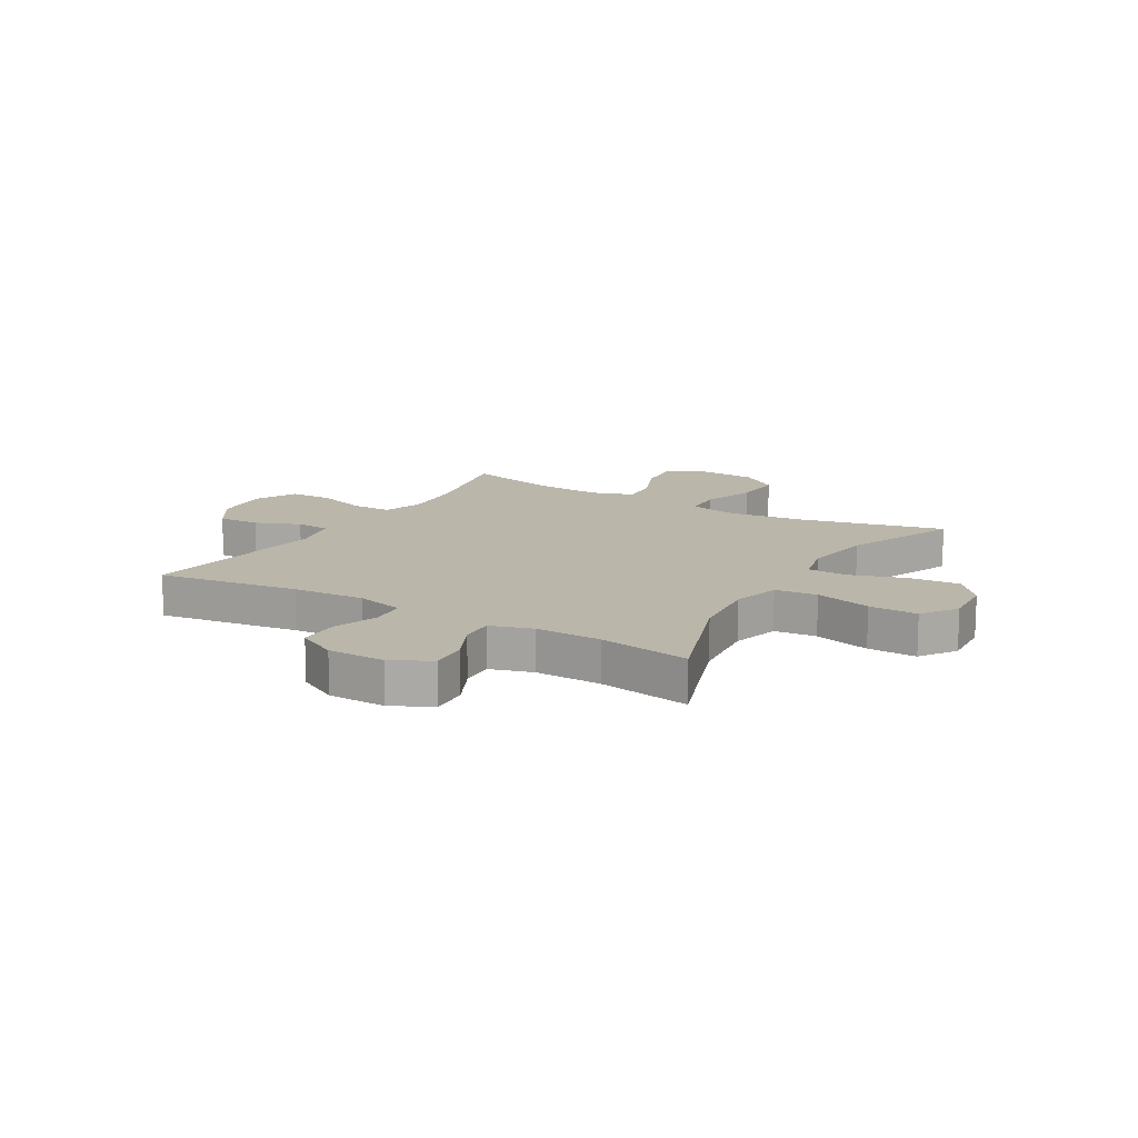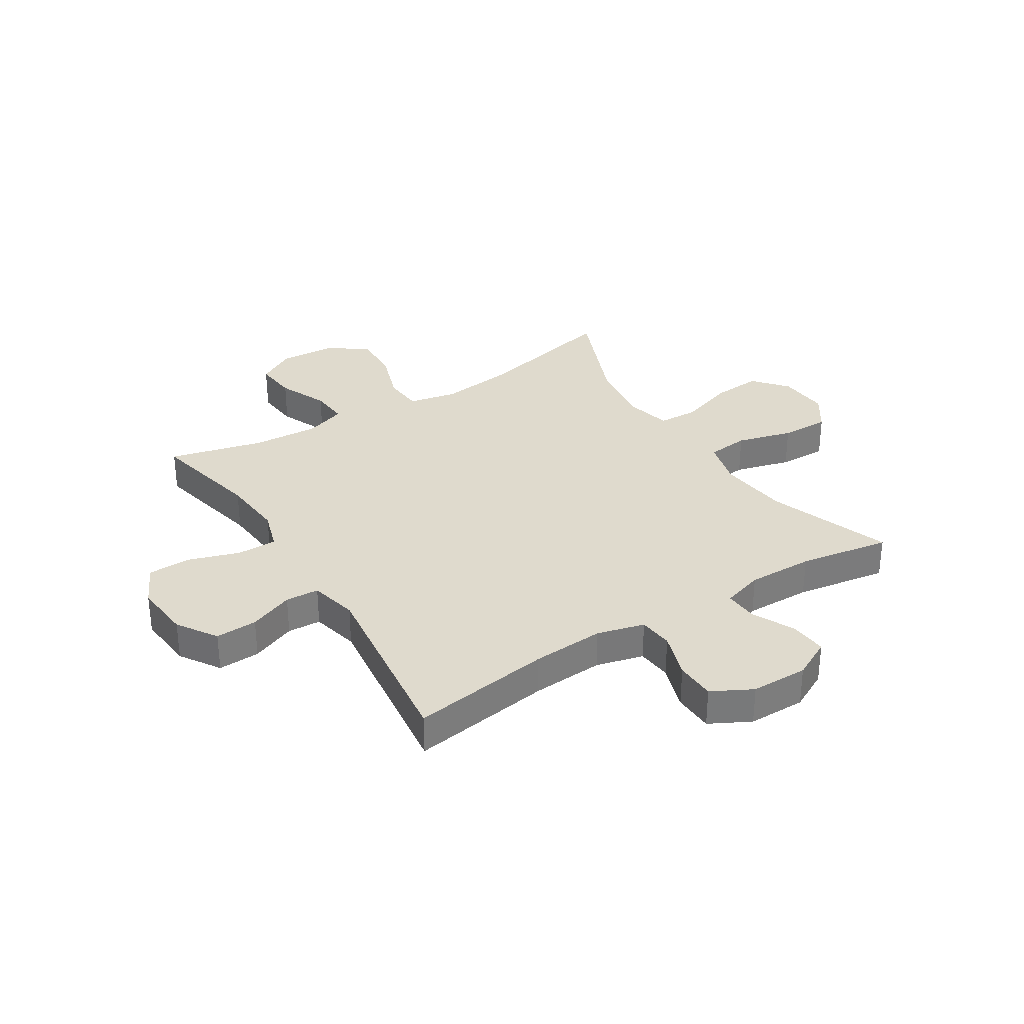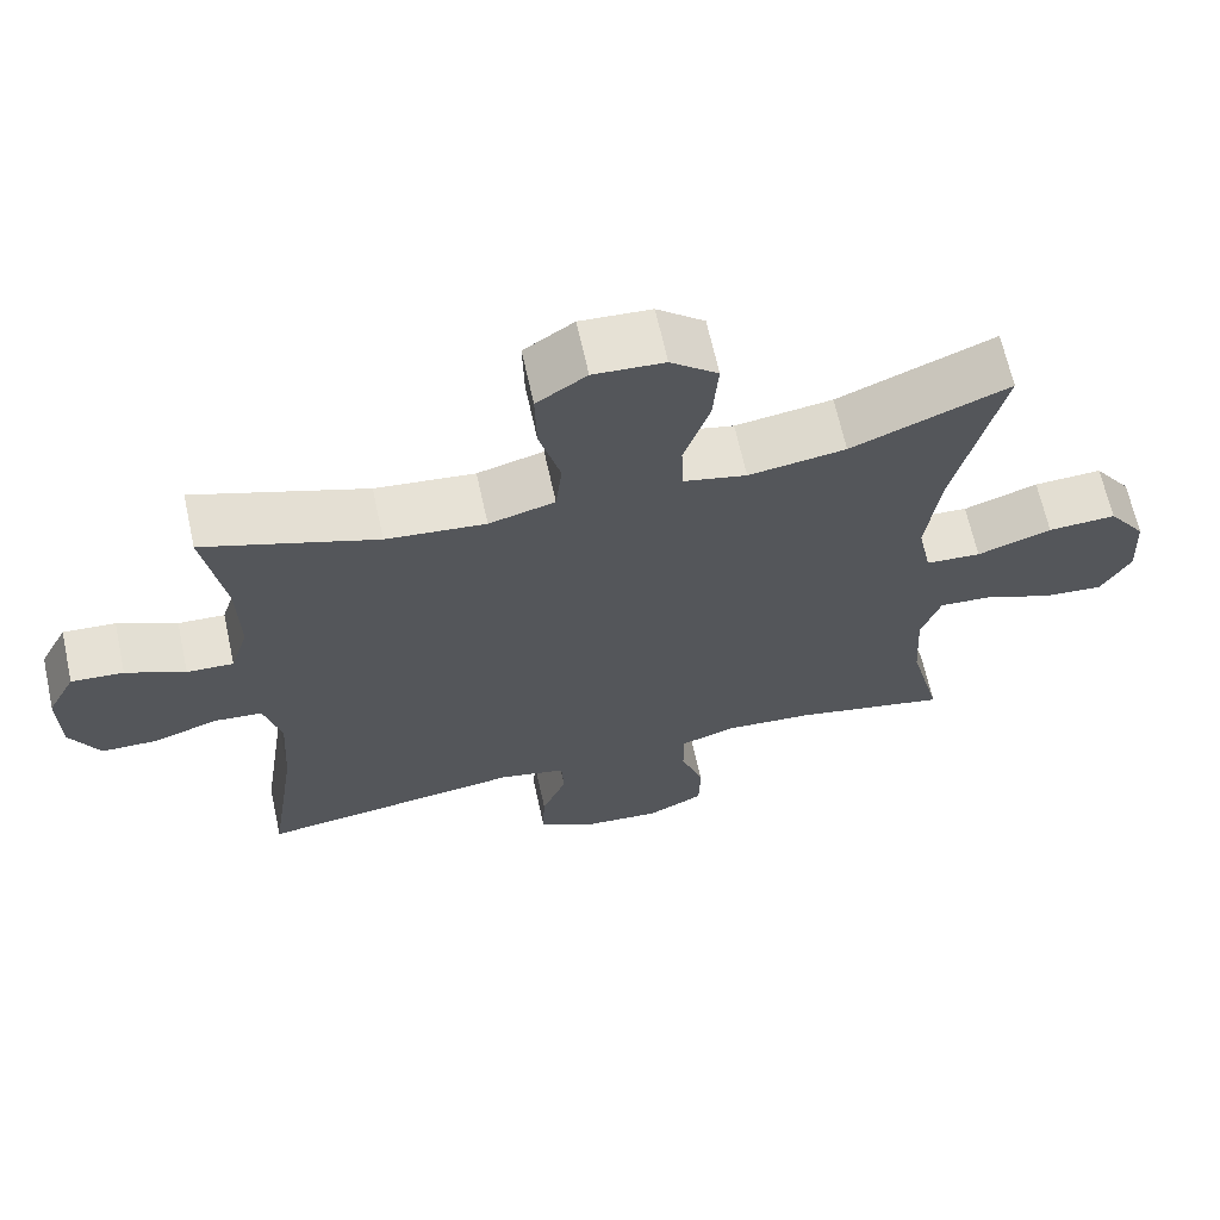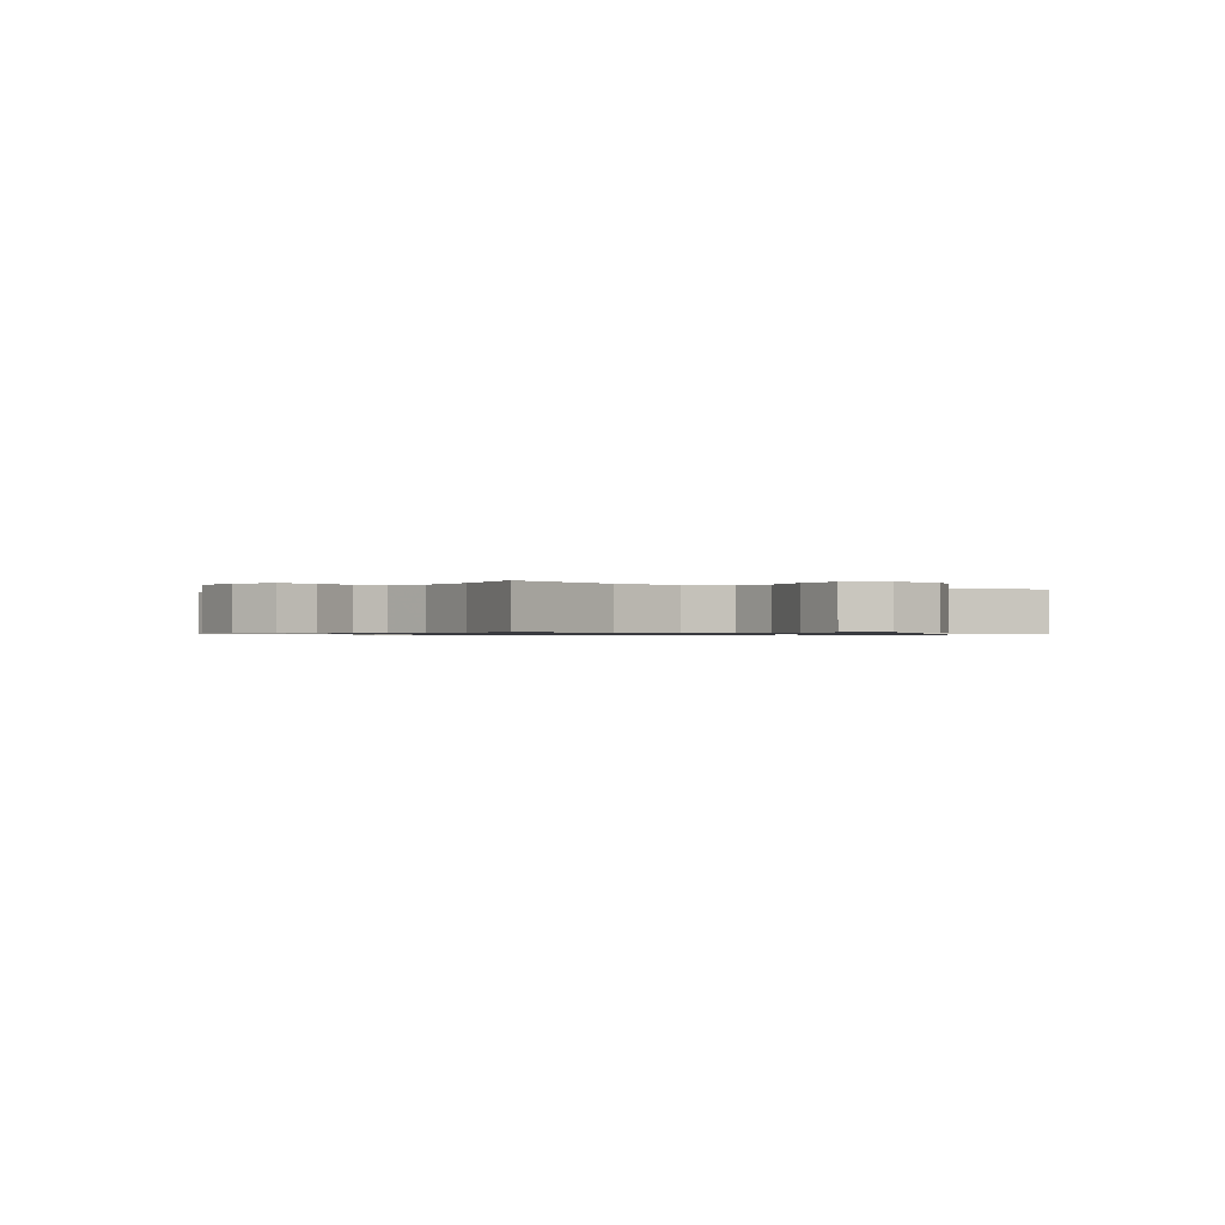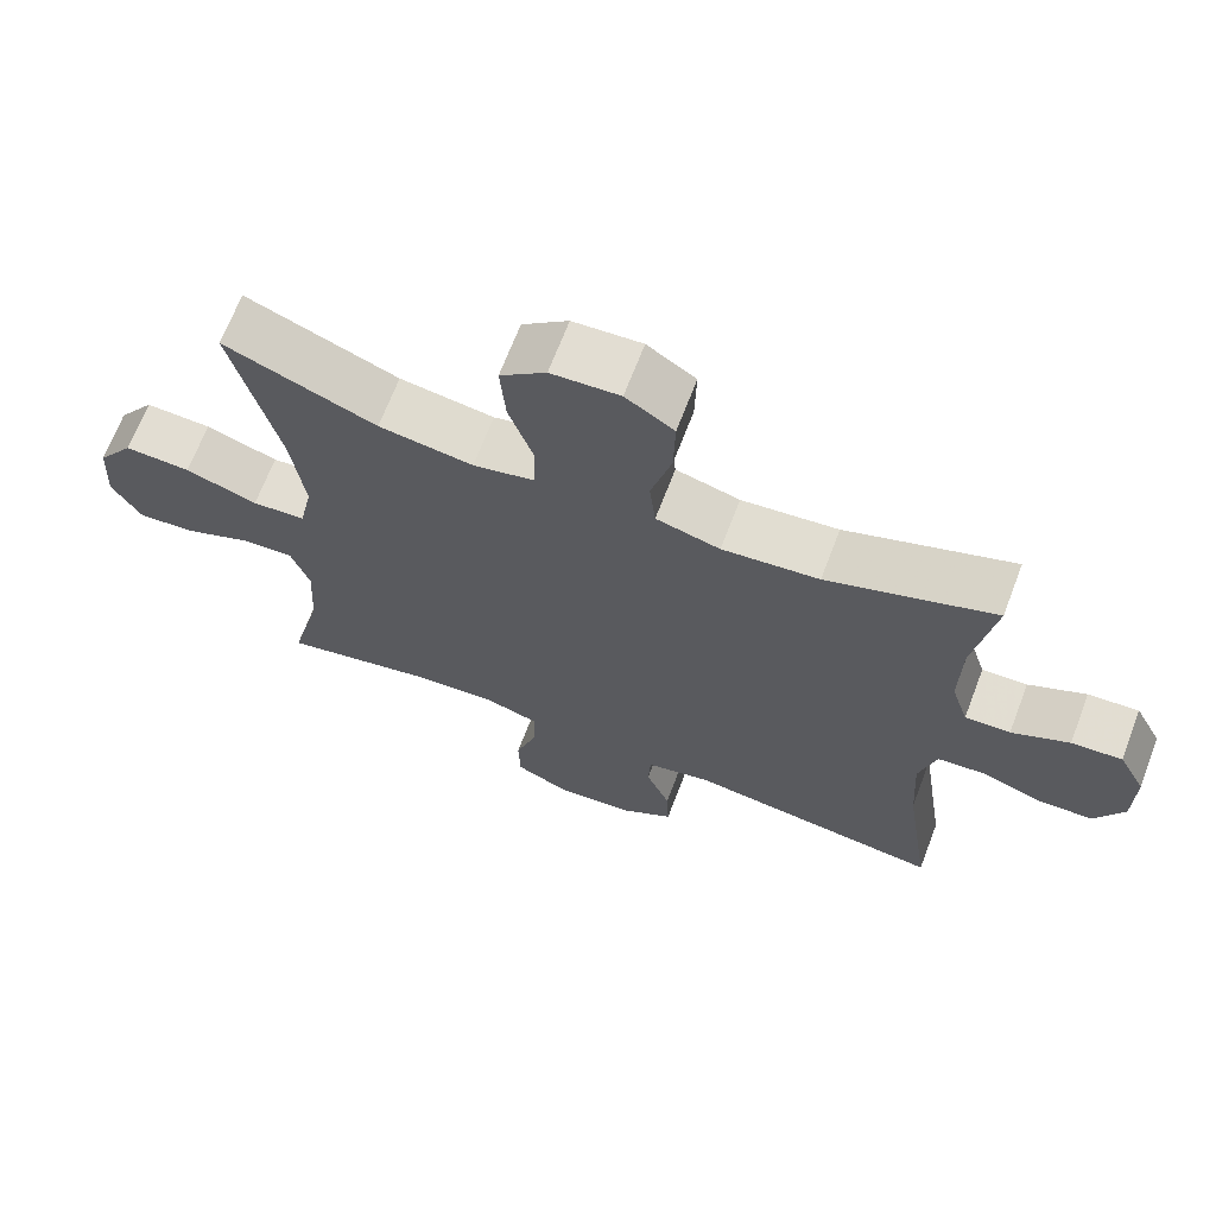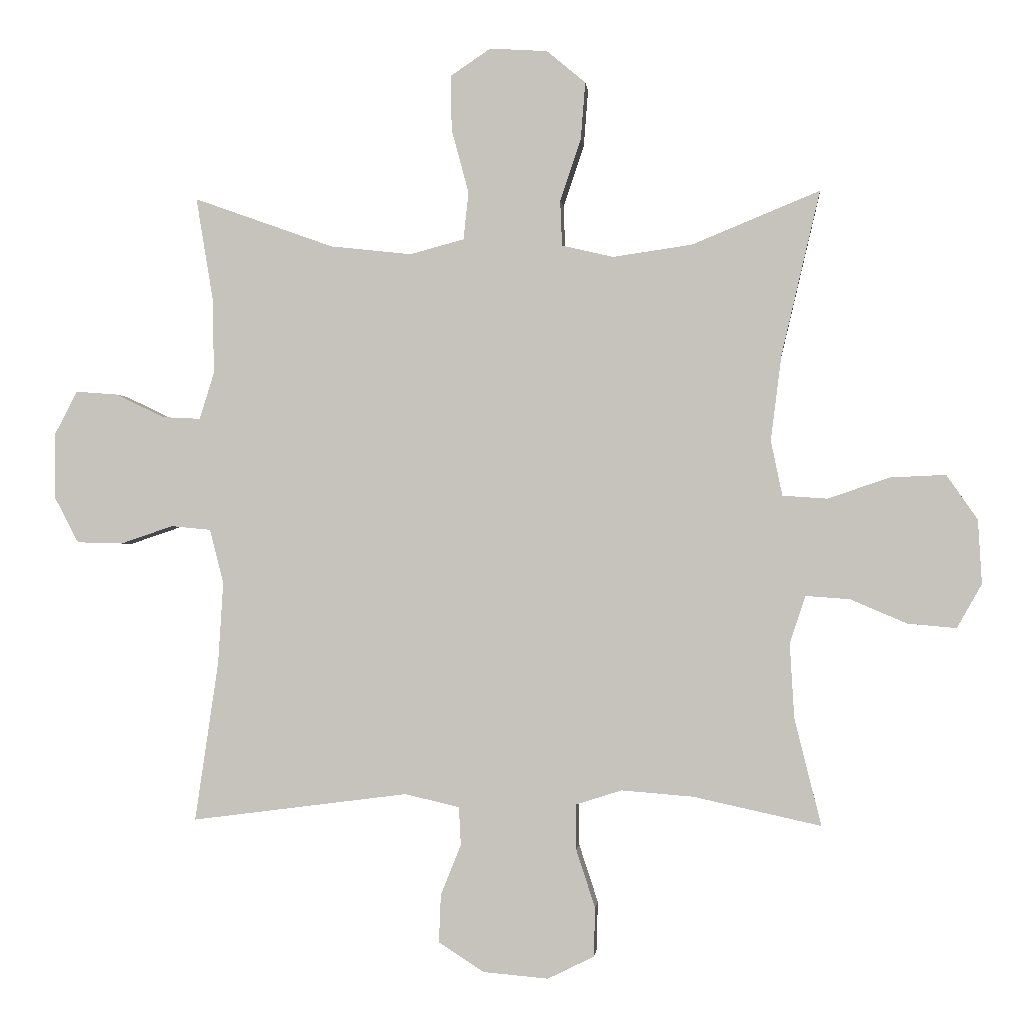
<metadata>
{"format":"obj","ext":"obj","renderer":"f3d","projection":"perspective","resolution":1024,"background":"white","views":[{"elev":13.8,"azim":-59.3,"up":"+Y"},{"elev":32.6,"azim":-122.2,"up":"+Y"},{"elev":66.1,"azim":-12.4,"up":"+Z"},{"elev":-0.7,"azim":-34.1,"up":"+Y"},{"elev":68.0,"azim":-159.1,"up":"+Z"},{"elev":-1.0,"azim":5.5,"up":"+Z"}]}
</metadata>
<code>
v -0.5 0.07 0.5
v -0.279 0.07 0.421
v -0.151 0.07 0.407
v -0.066 0.07 0.43
v -0.058 0.07 0.505
v -0.085 0.07 0.605
v -0.087 0.07 0.692
v -0.023 0.07 0.735
v 0.068 0.07 0.729
v 0.129 0.07 0.678
v 0.122 0.07 0.588
v 0.089 0.07 0.489
v 0.092 0.07 0.418
v 0.173 0.07 0.399
v 0.298 0.07 0.417
v 0.5 0.07 0.5
v 0.439 0.07 0.241
v 0.422 0.07 0.106
v 0.44 0.07 0.019
v 0.511 0.07 0.014
v 0.607 0.07 0.047
v 0.695 0.07 0.051
v 0.744 0.07 -0.019
v 0.75 0.07 -0.12
v 0.711 0.07 -0.189
v 0.634 0.07 -0.182
v 0.545 0.07 -0.144
v 0.476 0.07 -0.139
v 0.451 0.07 -0.213
v 0.458 0.07 -0.332
v 0.5 0.07 -0.5
v 0.299 0.07 -0.456
v 0.186 0.07 -0.447
v 0.114 0.07 -0.47
v 0.114 0.07 -0.541
v 0.144 0.07 -0.633
v 0.142 0.07 -0.71
v 0.069 0.07 -0.746
v -0.034 0.07 -0.737
v -0.105 0.07 -0.691
v -0.102 0.07 -0.616
v -0.07 0.07 -0.536
v -0.073 0.07 -0.476
v -0.159 0.07 -0.456
v -0.5 0.07 -0.5
v -0.463 0.07 -0.248
v -0.455 0.07 -0.119
v -0.477 0.07 -0.034
v -0.539 0.07 -0.028
v -0.622 0.07 -0.056
v -0.694 0.07 -0.054
v -0.732 0.07 0.018
v -0.733 0.07 0.12
v -0.697 0.07 0.19
v -0.63 0.07 0.185
v -0.554 0.07 0.148
v -0.494 0.07 0.145
v -0.471 0.07 0.219
v -0.473 0.07 0.337
v -0.5 0 0.5
v -0.279 0 0.421
v -0.151 0 0.407
v -0.066 0 0.43
v -0.058 0 0.505
v -0.085 0 0.605
v -0.087 0 0.692
v -0.023 0 0.735
v 0.068 0 0.729
v 0.129 0 0.678
v 0.122 0 0.588
v 0.089 0 0.489
v 0.092 0 0.418
v 0.173 0 0.399
v 0.298 0 0.417
v 0.5 0 0.5
v 0.439 0 0.241
v 0.422 0 0.106
v 0.44 0 0.019
v 0.511 0 0.014
v 0.607 0 0.047
v 0.695 0 0.051
v 0.744 0 -0.019
v 0.75 0 -0.12
v 0.711 0 -0.189
v 0.634 0 -0.182
v 0.545 0 -0.144
v 0.476 0 -0.139
v 0.451 0 -0.213
v 0.458 0 -0.332
v 0.5 0 -0.5
v 0.299 0 -0.456
v 0.186 0 -0.447
v 0.114 0 -0.47
v 0.114 0 -0.541
v 0.144 0 -0.633
v 0.142 0 -0.71
v 0.069 0 -0.746
v -0.034 0 -0.737
v -0.105 0 -0.691
v -0.102 0 -0.616
v -0.07 0 -0.536
v -0.073 0 -0.476
v -0.159 0 -0.456
v -0.5 0 -0.5
v -0.463 0 -0.248
v -0.455 0 -0.119
v -0.477 0 -0.034
v -0.539 0 -0.028
v -0.622 0 -0.056
v -0.694 0 -0.054
v -0.732 0 0.018
v -0.733 0 0.12
v -0.697 0 0.19
v -0.63 0 0.185
v -0.554 0 0.148
v -0.494 0 0.145
v -0.471 0 0.219
v -0.473 0 0.337
f 54 55 56
f 53 54 56
f 52 53 56
f 51 52 56
f 50 51 56
f 49 50 56
f 48 49 56 57
f 47 48 57 58
f 44 45 46
f 43 44 46 47
f 40 41 42
f 39 40 42
f 38 39 42
f 37 38 42
f 36 37 42
f 35 36 42
f 34 35 42 43
f 47 58 59
f 43 47 59
f 34 43 59
f 33 34 59
f 25 26 27
f 24 25 27
f 23 24 27
f 22 23 27
f 21 22 27
f 20 21 27
f 19 20 27 28
f 15 16 17
f 14 15 17 18
f 13 14 18 19
f 10 11 12
f 9 10 12
f 8 9 12
f 7 8 12
f 6 7 12
f 5 6 12
f 4 5 12 13
f 19 28 29
f 13 19 29
f 4 13 29
f 3 4 29
f 59 1 2
f 33 59 2
f 32 33 2
f 32 2 3
f 31 32 3
f 30 31 3
f 3 29 30
f 115 114 113
f 115 113 112
f 115 112 111
f 115 111 110
f 115 110 109
f 115 109 108
f 116 115 108 107
f 117 116 107 106
f 105 104 103
f 106 105 103 102
f 101 100 99
f 101 99 98
f 101 98 97
f 101 97 96
f 101 96 95
f 101 95 94
f 102 101 94 93
f 118 117 106
f 118 106 102
f 118 102 93
f 118 93 92
f 86 85 84
f 86 84 83
f 86 83 82
f 86 82 81
f 86 81 80
f 86 80 79
f 87 86 79 78
f 76 75 74
f 77 76 74 73
f 78 77 73 72
f 71 70 69
f 71 69 68
f 71 68 67
f 71 67 66
f 71 66 65
f 71 65 64
f 72 71 64 63
f 88 87 78
f 88 78 72
f 88 72 63
f 88 63 62
f 61 60 118
f 61 118 92
f 61 92 91
f 62 61 91
f 62 91 90
f 62 90 89
f 89 88 62
f 1 60 61 2
f 2 61 62 3
f 3 62 63 4
f 4 63 64 5
f 5 64 65 6
f 6 65 66 7
f 7 66 67 8
f 8 67 68 9
f 9 68 69 10
f 10 69 70 11
f 11 70 71 12
f 12 71 72 13
f 13 72 73 14
f 14 73 74 15
f 15 74 75 16
f 16 75 76 17
f 17 76 77 18
f 18 77 78 19
f 19 78 79 20
f 20 79 80 21
f 21 80 81 22
f 22 81 82 23
f 23 82 83 24
f 24 83 84 25
f 25 84 85 26
f 26 85 86 27
f 27 86 87 28
f 28 87 88 29
f 29 88 89 30
f 30 89 90 31
f 31 90 91 32
f 32 91 92 33
f 33 92 93 34
f 34 93 94 35
f 35 94 95 36
f 36 95 96 37
f 37 96 97 38
f 38 97 98 39
f 39 98 99 40
f 40 99 100 41
f 41 100 101 42
f 42 101 102 43
f 43 102 103 44
f 44 103 104 45
f 45 104 105 46
f 46 105 106 47
f 47 106 107 48
f 48 107 108 49
f 49 108 109 50
f 50 109 110 51
f 51 110 111 52
f 52 111 112 53
f 53 112 113 54
f 54 113 114 55
f 55 114 115 56
f 56 115 116 57
f 57 116 117 58
f 58 117 118 59
f 59 118 60 1

</code>
